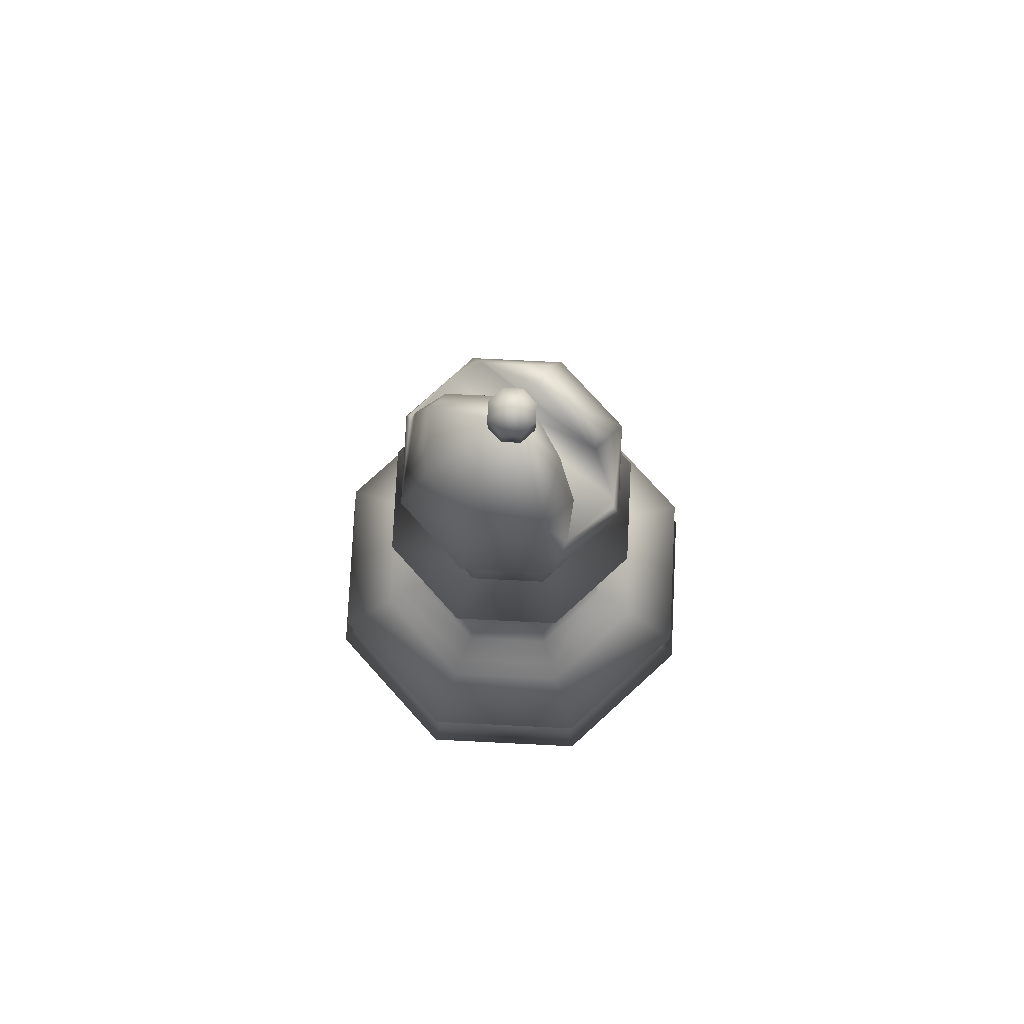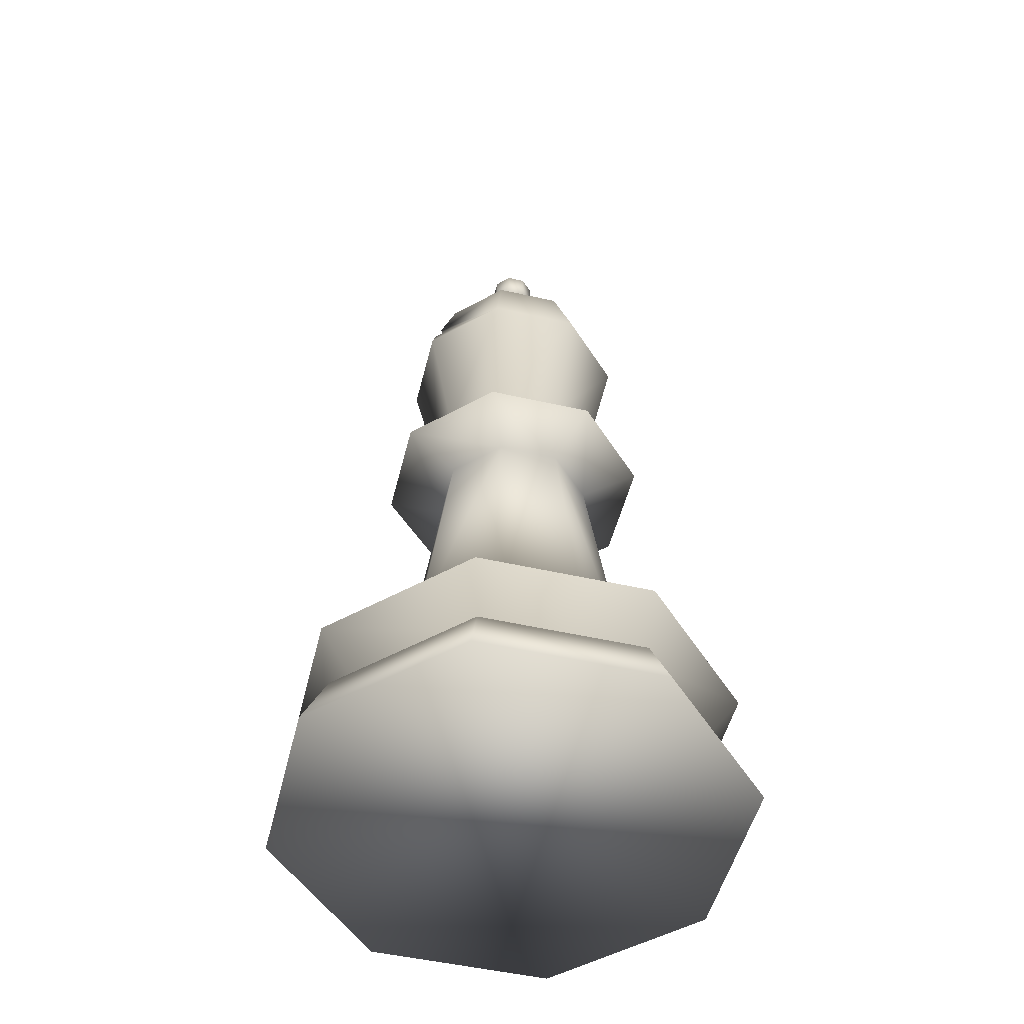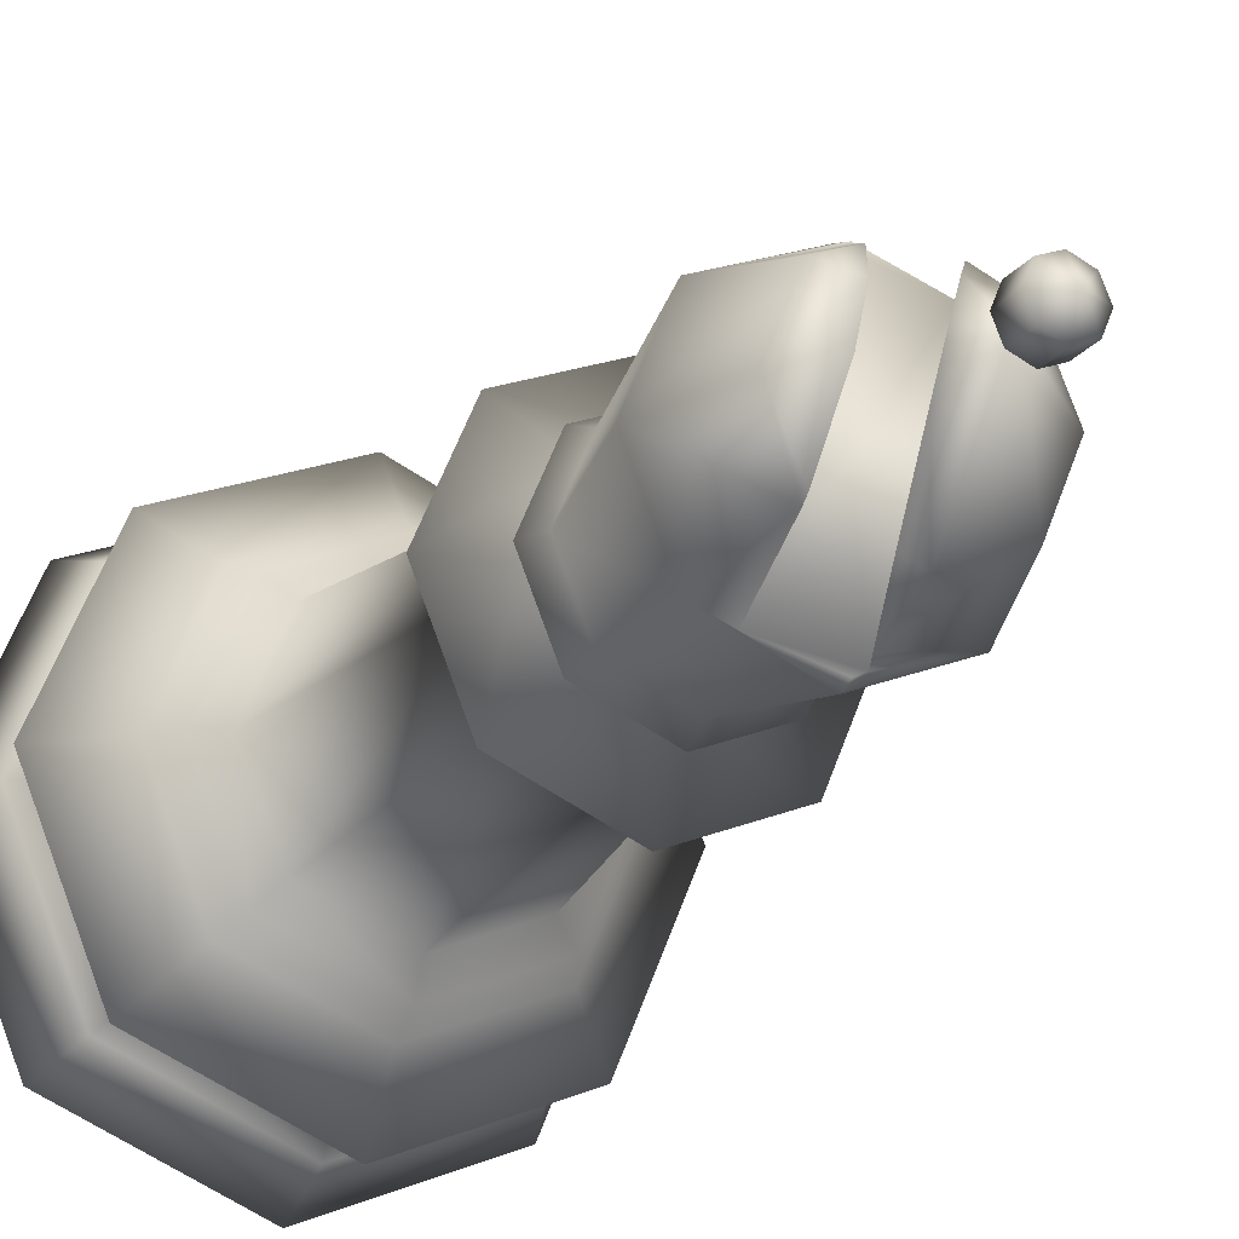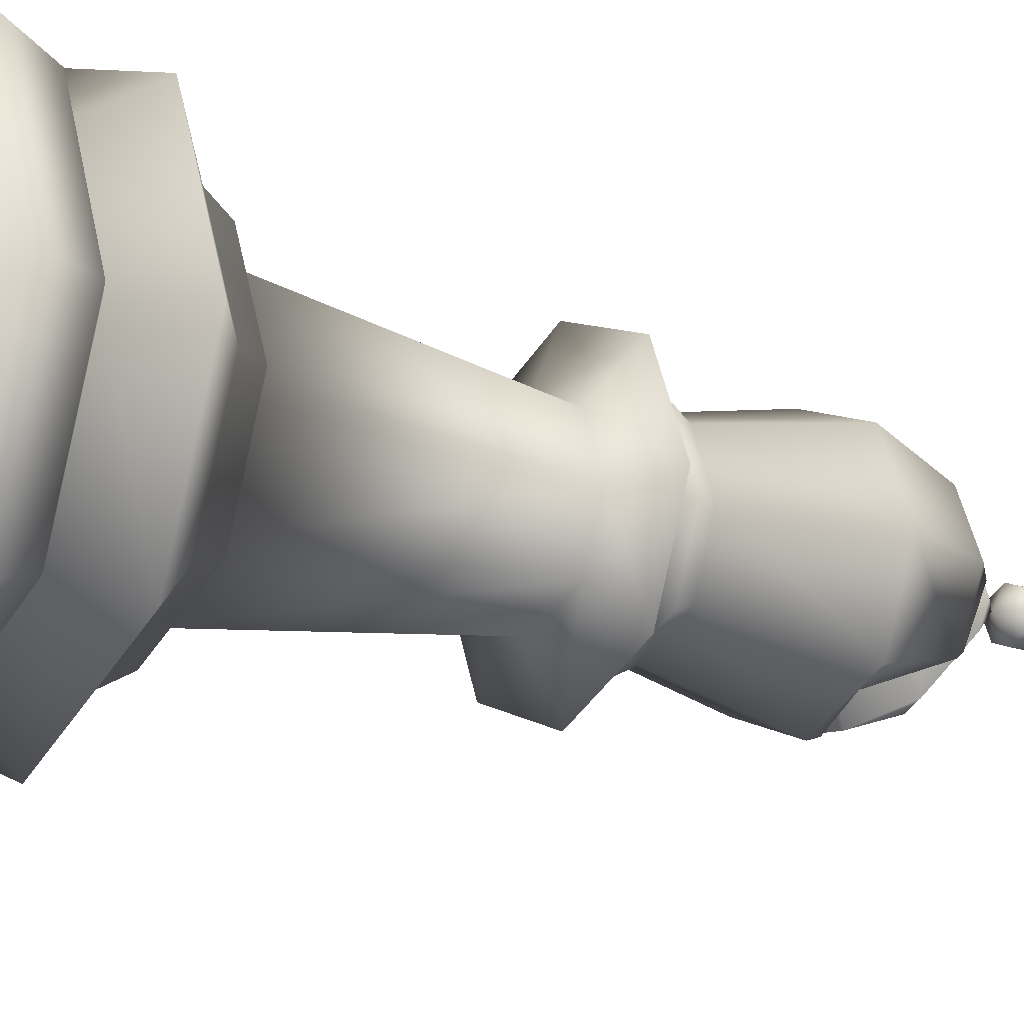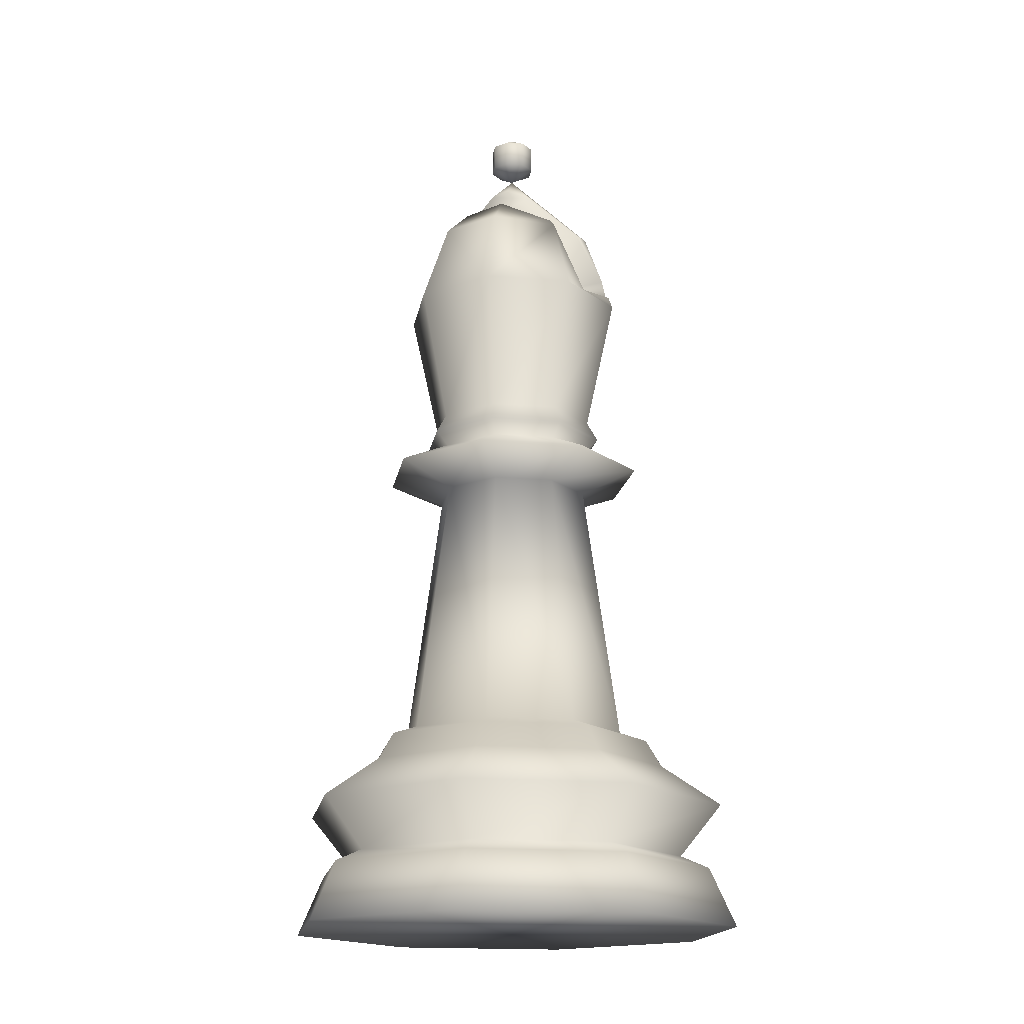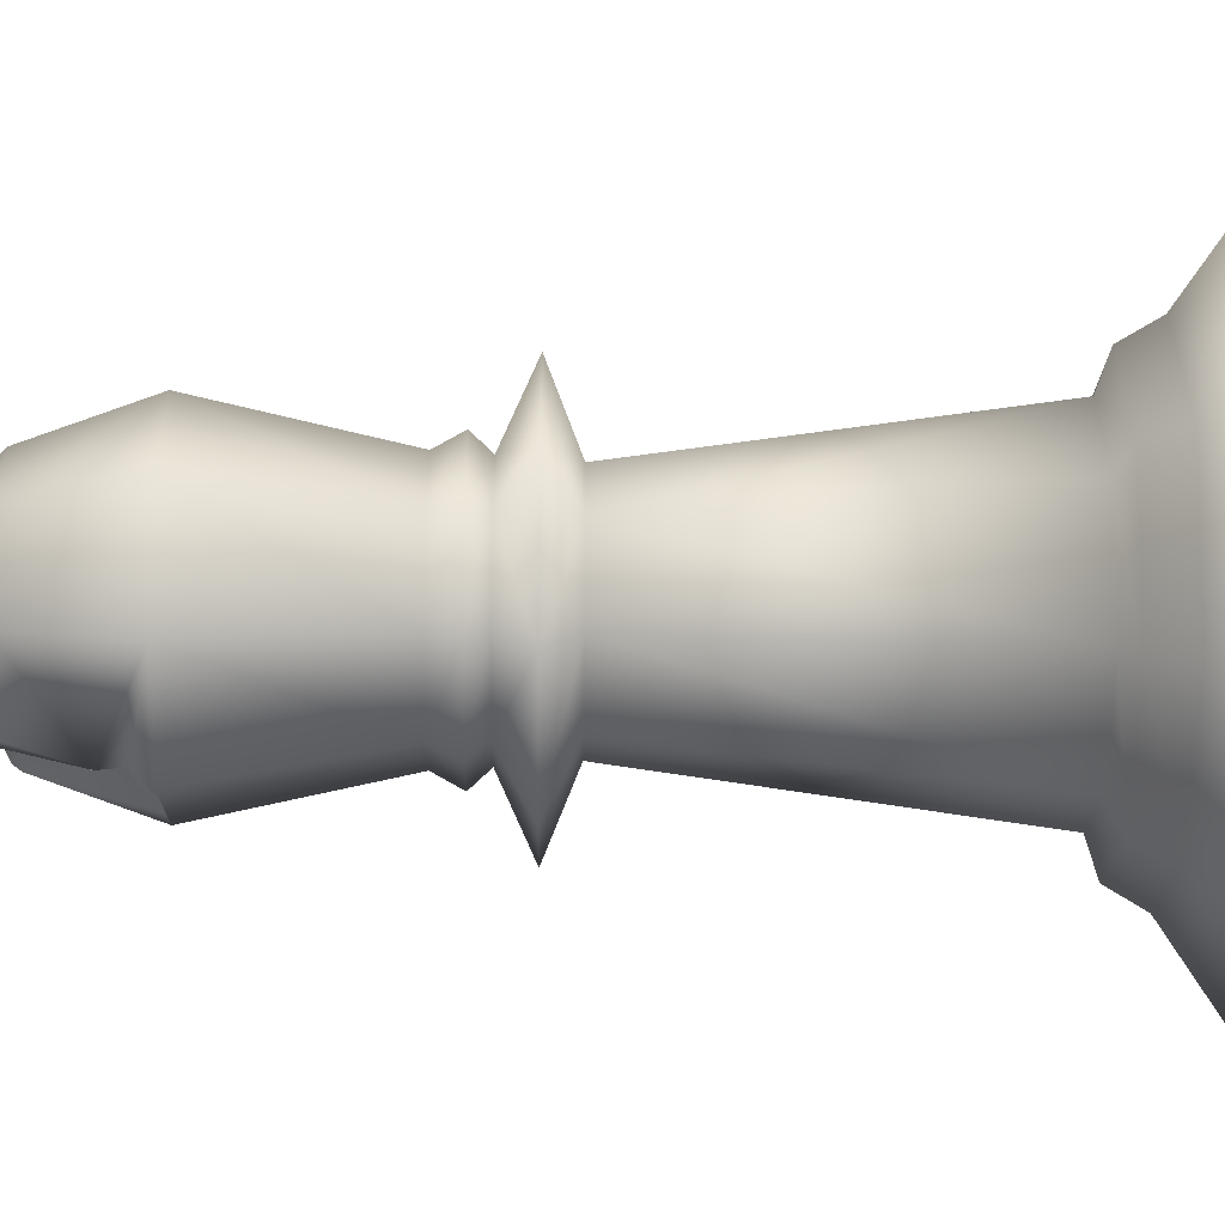
<metadata>
{"format":"obj","ext":"obj","renderer":"f3d","projection":"perspective","resolution":1024,"background":"white","views":[{"elev":78.4,"azim":-64.7,"up":"+Y"},{"elev":-50.7,"azim":-126.4,"up":"+Y"},{"elev":-20.6,"azim":153.9,"up":"+Z"},{"elev":-18.0,"azim":56.1,"up":"+Z"},{"elev":-17.2,"azim":102.7,"up":"+Y"},{"elev":-37.4,"azim":-90.7,"up":"+Z"}]}
</metadata>
<code>
o Bishop_2
v -21.99 5.899 9
v -21.73 6.63 9
v -21.52 6.63 8.482
v -21.7 5.899 8.297
v -21.73 4.729 9
v -21.52 4.729 8.482
v -21.7 5.899 9.703
v -21.52 6.63 9.518
v -21 7.338 9
v -21 6.63 8.267
v -21 6.177 8.105
v -21.07 6.018 8.076
v -21 6.003 8.043
v -21 5.899 8.006
v -21.59 4.558 8.415
v -21.83 4.558 9
v -21.52 4.729 9.518
v -21 4.729 8.267
v -21 5.899 9.994
v -21 6.067 9.934
v -21.45 6.155 9.718
v -21.2 6.63 9.648
v -20.85 6.63 8.33
v -20.54 5.91 8.201
v -20.47 6.578 8.469
v -20.3 5.899 8.297
v -21 4.558 8.172
v -21.51 4.436 8.495
v -21.71 4.436 9
v -21.59 4.558 9.585
v -21 4.729 9.733
v -20.48 4.729 8.482
v -20.3 5.899 9.703
v -20.48 6.63 9.518
v -20.75 6.63 9.627
v -20.93 6.052 9.912
v -21 6.932 9.42
v -20.78 7.035 8.778
v -20.47 6.63 8.513
v -20.27 6.63 9
v -20.01 5.899 9
v -20.41 4.558 8.415
v -21 4.436 8.286
v -21.83 4.225 8.166
v -22.18 4.225 9
v -21.51 4.436 9.505
v -21 4.558 9.828
v -20.48 4.729 9.518
v -20.27 4.729 9
v -20.64 6.841 9.363
v -20.84 7.121 9.159
v -20.79 7.136 9
v -20.54 6.89 9
v -20.17 4.558 9
v -20.49 4.436 8.495
v -21 4.225 7.82
v -21.48 4.028 8.517
v -21.68 4.028 9
v -21.83 4.225 9.834
v -21 4.436 9.714
v -20.41 4.558 9.585
v -20.29 4.436 9
v -20.17 4.225 8.166
v -21 4.028 8.317
v -21.71 1.741 8.293
v -22 1.741 9
v -21.48 4.028 9.483
v -21 4.225 10.18
v -20.49 4.436 9.505
v -19.82 4.225 9
v -20.52 4.028 8.517
v -21 1.741 8.001
v -22.23 1.659 9
v -21.87 1.659 8.128
v -21.71 1.741 9.707
v -21 4.028 9.683
v -20.17 4.225 9.834
v -20.32 4.028 9
v -20.29 1.741 8.293
v -21 1.659 7.767
v -22.37 1.423 9
v -21.97 1.423 8.03
v -21.87 1.659 9.872
v -21 1.741 9.999
v -20.52 4.028 9.483
v -20 1.741 9
v -20.13 1.659 8.128
v -21 1.423 7.628
v -22.89 1.061 9
v -22.34 1.061 7.662
v -21.97 1.423 9.97
v -21 1.659 10.23
v -20.29 1.741 9.707
v -19.77 1.659 9
v -20.03 1.423 8.03
v -21 1.061 7.108
v -22.53 0.6196 9
v -22.08 0.6196 7.921
v -22.34 1.061 10.34
v -21 1.423 10.37
v -20.13 1.659 9.872
v -19.63 1.423 9
v -19.66 1.061 7.662
v -21 0.6196 7.475
v -22.77 0.51 9
v -22.25 0.51 7.747
v -22.08 0.6196 10.08
v -21 1.061 10.89
v -20.03 1.423 9.97
v -19.11 1.061 9
v -19.92 0.6196 7.921
v -21 0.51 7.228
v -23 -0 9
v -22.41 -0 7.586
v -22.25 0.51 10.25
v -21 0.6196 10.53
v -19.66 1.061 10.34
v -19.47 0.6196 9
v -19.75 0.51 7.747
v -21 -0 7
v -21 -0 11
v -22.41 -0 10.41
v -19.59 -0 7.586
v -19 -0 9
v -19.59 -0 10.41
v -21 0.51 10.77
v -19.92 0.6196 10.08
v -19.23 0.51 9
v -19.75 0.51 10.25
v -21 7.339 9
v -21.2 7.454 9
v -21.14 7.454 8.859
v -21 7.454 8.801
v -21.14 7.454 9.141
v -21.2 7.684 9
v -21.14 7.684 8.859
v -20.86 7.454 8.859
v -21 7.684 8.801
v -21 7.454 9.199
v -21.14 7.684 9.141
v -21 7.799 9
v -20.8 7.454 9
v -20.86 7.684 8.859
v -20.86 7.454 9.141
v -21 7.684 9.199
v -20.8 7.684 9
v -20.86 7.684 9.141
g Bishop_2_White_Pieces
f 1 3 4
f 1 6 5
f 7 2 1
f 2 9 3
f 12 13 14
f 6 16 5
f 7 5 17
f 4 18 6
f 21 8 7
f 8 9 2
f 3 9 10
f 11 10 23
f 14 24 26
f 18 15 6
f 29 15 28
f 5 30 17
f 19 17 31
f 14 32 18
f 36 20 19
f 37 8 22
f 10 38 23
f 41 26 25
f 42 18 32
f 28 27 43
f 44 29 28
f 46 16 29
f 17 47 31
f 33 31 48
f 26 49 32
f 41 34 33
f 34 50 35
f 51 9 37
f 38 9 52
f 53 40 39
f 54 32 49
f 43 42 55
f 44 43 56
f 58 44 57
f 45 46 29
f 46 47 30
f 31 61 48
f 41 48 49
f 40 50 34
f 52 9 51
f 61 49 48
f 55 54 62
f 56 55 63
f 57 56 64
f 65 58 57
f 67 45 58
f 59 60 46
f 60 61 47
f 69 54 61
f 63 62 70
f 71 56 63
f 72 57 64
f 66 74 73
f 75 58 66
f 76 59 67
f 77 60 68
f 70 69 77
f 78 63 70
f 72 71 79
f 65 80 74
f 73 82 81
f 75 73 83
f 84 67 75
f 76 77 68
f 85 70 77
f 79 78 86
f 80 79 87
f 74 88 82
f 81 90 89
f 91 73 81
f 84 83 92
f 93 76 84
f 86 85 93
f 87 86 94
f 80 95 88
f 82 96 90
f 97 90 98
f 91 89 99
f 100 83 91
f 101 84 92
f 94 93 101
f 87 102 95
f 88 103 96
f 98 96 104
f 97 106 105
f 99 97 107
f 100 99 108
f 101 100 109
f 102 101 109
f 95 110 103
f 96 111 104
f 98 112 106
f 105 114 113
f 107 105 115
f 108 107 116
f 117 100 108
f 110 109 117
f 103 118 111
f 112 111 119
f 106 120 114
f 114 123 125
f 115 113 122
f 126 107 115
f 117 116 127
f 110 127 118
f 119 118 128
f 112 123 120
f 129 121 125
f 126 122 121
f 123 128 124
f 124 129 125
f 129 116 126
f 128 127 129
f 22 21 23
f 24 13 12
f 25 24 35
f 130 131 132
f 130 132 133
f 130 134 131
f 135 132 131
f 130 133 137
f 136 133 132
f 130 139 134
f 140 131 134
f 135 141 136
f 130 137 142
f 133 143 137
f 136 141 138
f 130 144 139
f 145 134 139
f 140 141 135
f 130 142 144
f 143 142 137
f 138 141 143
f 147 139 144
f 145 141 140
f 146 144 142
f 143 141 146
f 147 141 145
f 146 141 147
f 1 2 3
f 1 4 6
f 7 8 2
f 14 4 12
f 4 3 11
f 12 4 11
f 3 10 11
f 6 15 16
f 7 1 5
f 4 14 18
f 7 19 21
f 19 20 21
f 21 22 8
f 14 13 24
f 24 25 26
f 18 27 15
f 29 16 15
f 5 16 30
f 19 7 17
f 14 26 32
f 19 33 36
f 33 34 35
f 36 33 35
f 37 9 8
f 10 9 38
f 25 39 40
f 40 41 25
f 42 27 18
f 28 15 27
f 44 45 29
f 46 30 16
f 17 30 47
f 33 19 31
f 26 41 49
f 41 40 34
f 54 42 32
f 43 27 42
f 44 28 43
f 58 45 44
f 45 59 46
f 46 60 47
f 31 47 61
f 41 33 48
f 40 53 50
f 61 54 49
f 55 42 54
f 56 43 55
f 57 44 56
f 65 66 58
f 67 59 45
f 59 68 60
f 60 69 61
f 69 62 54
f 63 55 62
f 71 64 56
f 72 65 57
f 66 65 74
f 75 67 58
f 76 68 59
f 77 69 60
f 70 62 69
f 78 71 63
f 72 64 71
f 65 72 80
f 73 74 82
f 75 66 73
f 84 76 67
f 76 85 77
f 85 78 70
f 79 71 78
f 80 72 79
f 74 80 88
f 81 82 90
f 91 83 73
f 84 75 83
f 93 85 76
f 86 78 85
f 87 79 86
f 80 87 95
f 82 88 96
f 97 89 90
f 91 81 89
f 100 92 83
f 101 93 84
f 94 86 93
f 87 94 102
f 88 95 103
f 98 90 96
f 97 98 106
f 99 89 97
f 100 91 99
f 101 92 100
f 102 94 101
f 95 102 110
f 96 103 111
f 98 104 112
f 105 106 114
f 107 97 105
f 108 99 107
f 117 109 100
f 110 102 109
f 103 110 118
f 112 104 111
f 106 112 120
f 125 121 122
f 122 113 125
f 113 114 125
f 114 120 123
f 123 124 125
f 115 105 113
f 126 116 107
f 117 108 116
f 110 117 127
f 119 111 118
f 112 119 123
f 129 126 121
f 126 115 122
f 123 119 128
f 124 128 129
f 129 127 116
f 128 118 127
f 21 12 11
f 11 23 21
f 23 38 37
f 22 23 37
f 38 52 51
f 51 37 38
f 12 21 24
f 21 20 36
f 24 21 36
f 24 36 35
f 35 50 53
f 53 39 35
f 39 25 35
f 135 136 132
f 136 138 133
f 140 135 131
f 133 138 143
f 145 140 134
f 143 146 142
f 147 145 139
f 146 147 144

</code>
